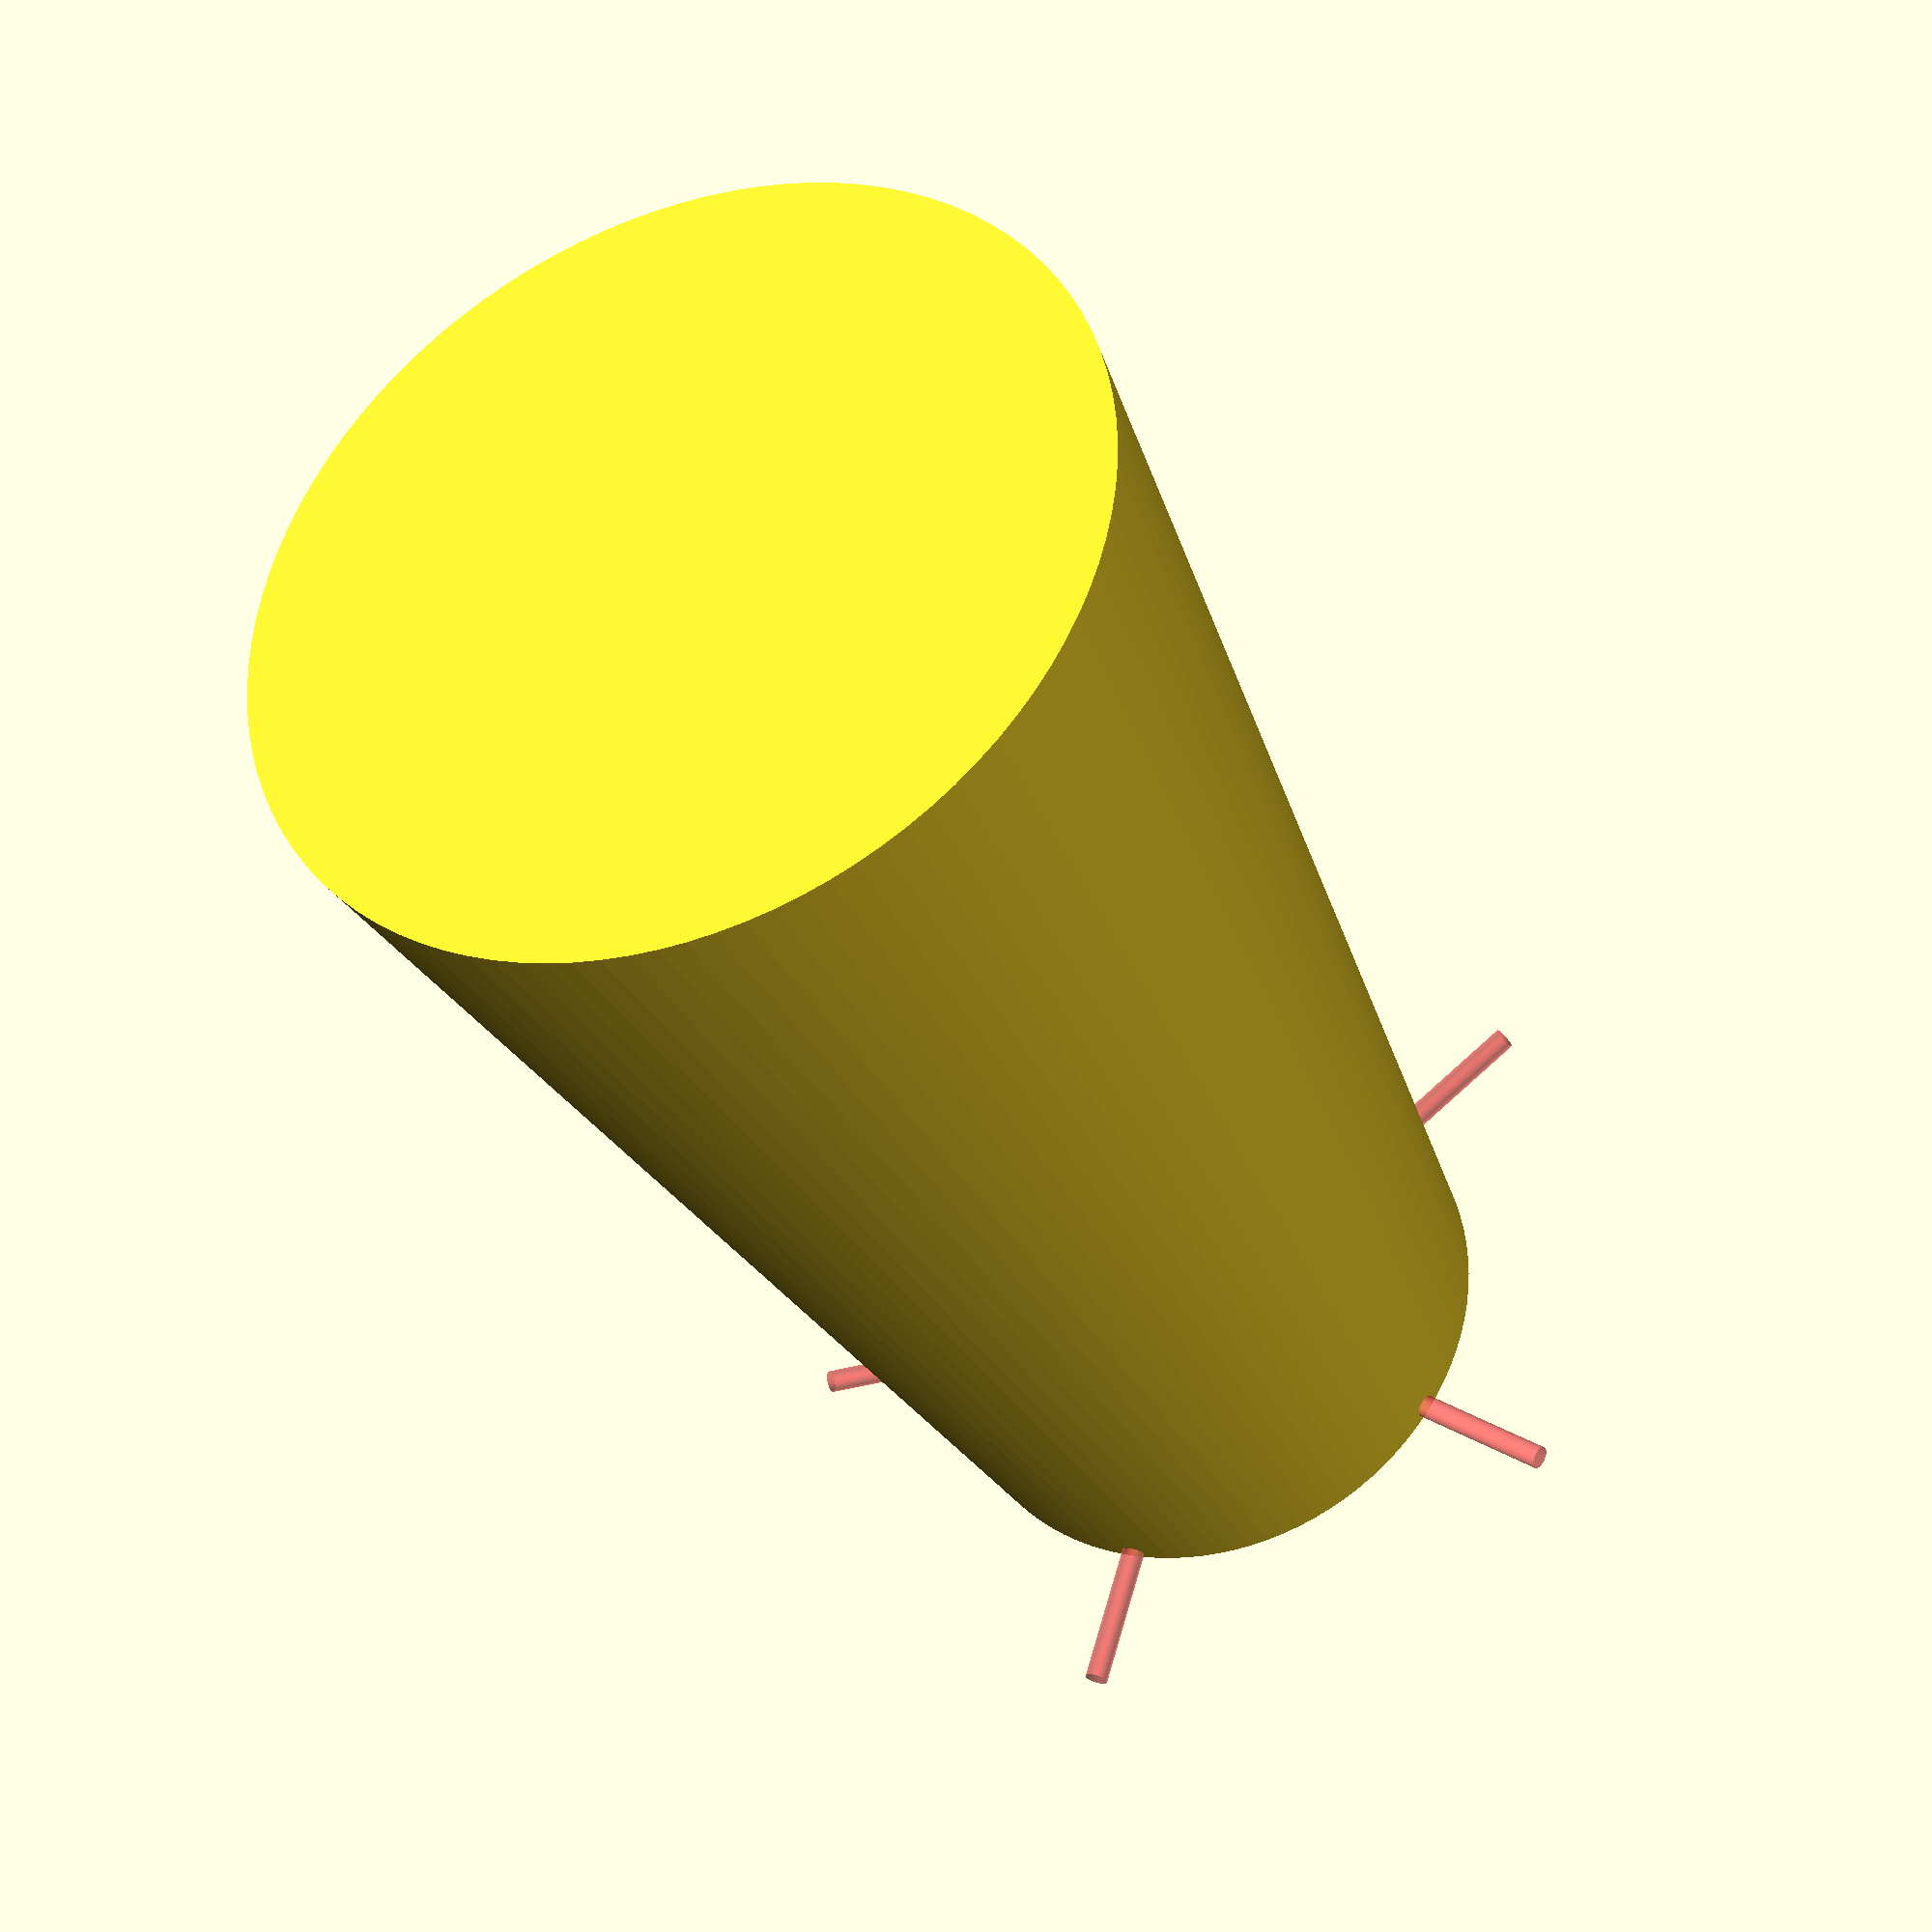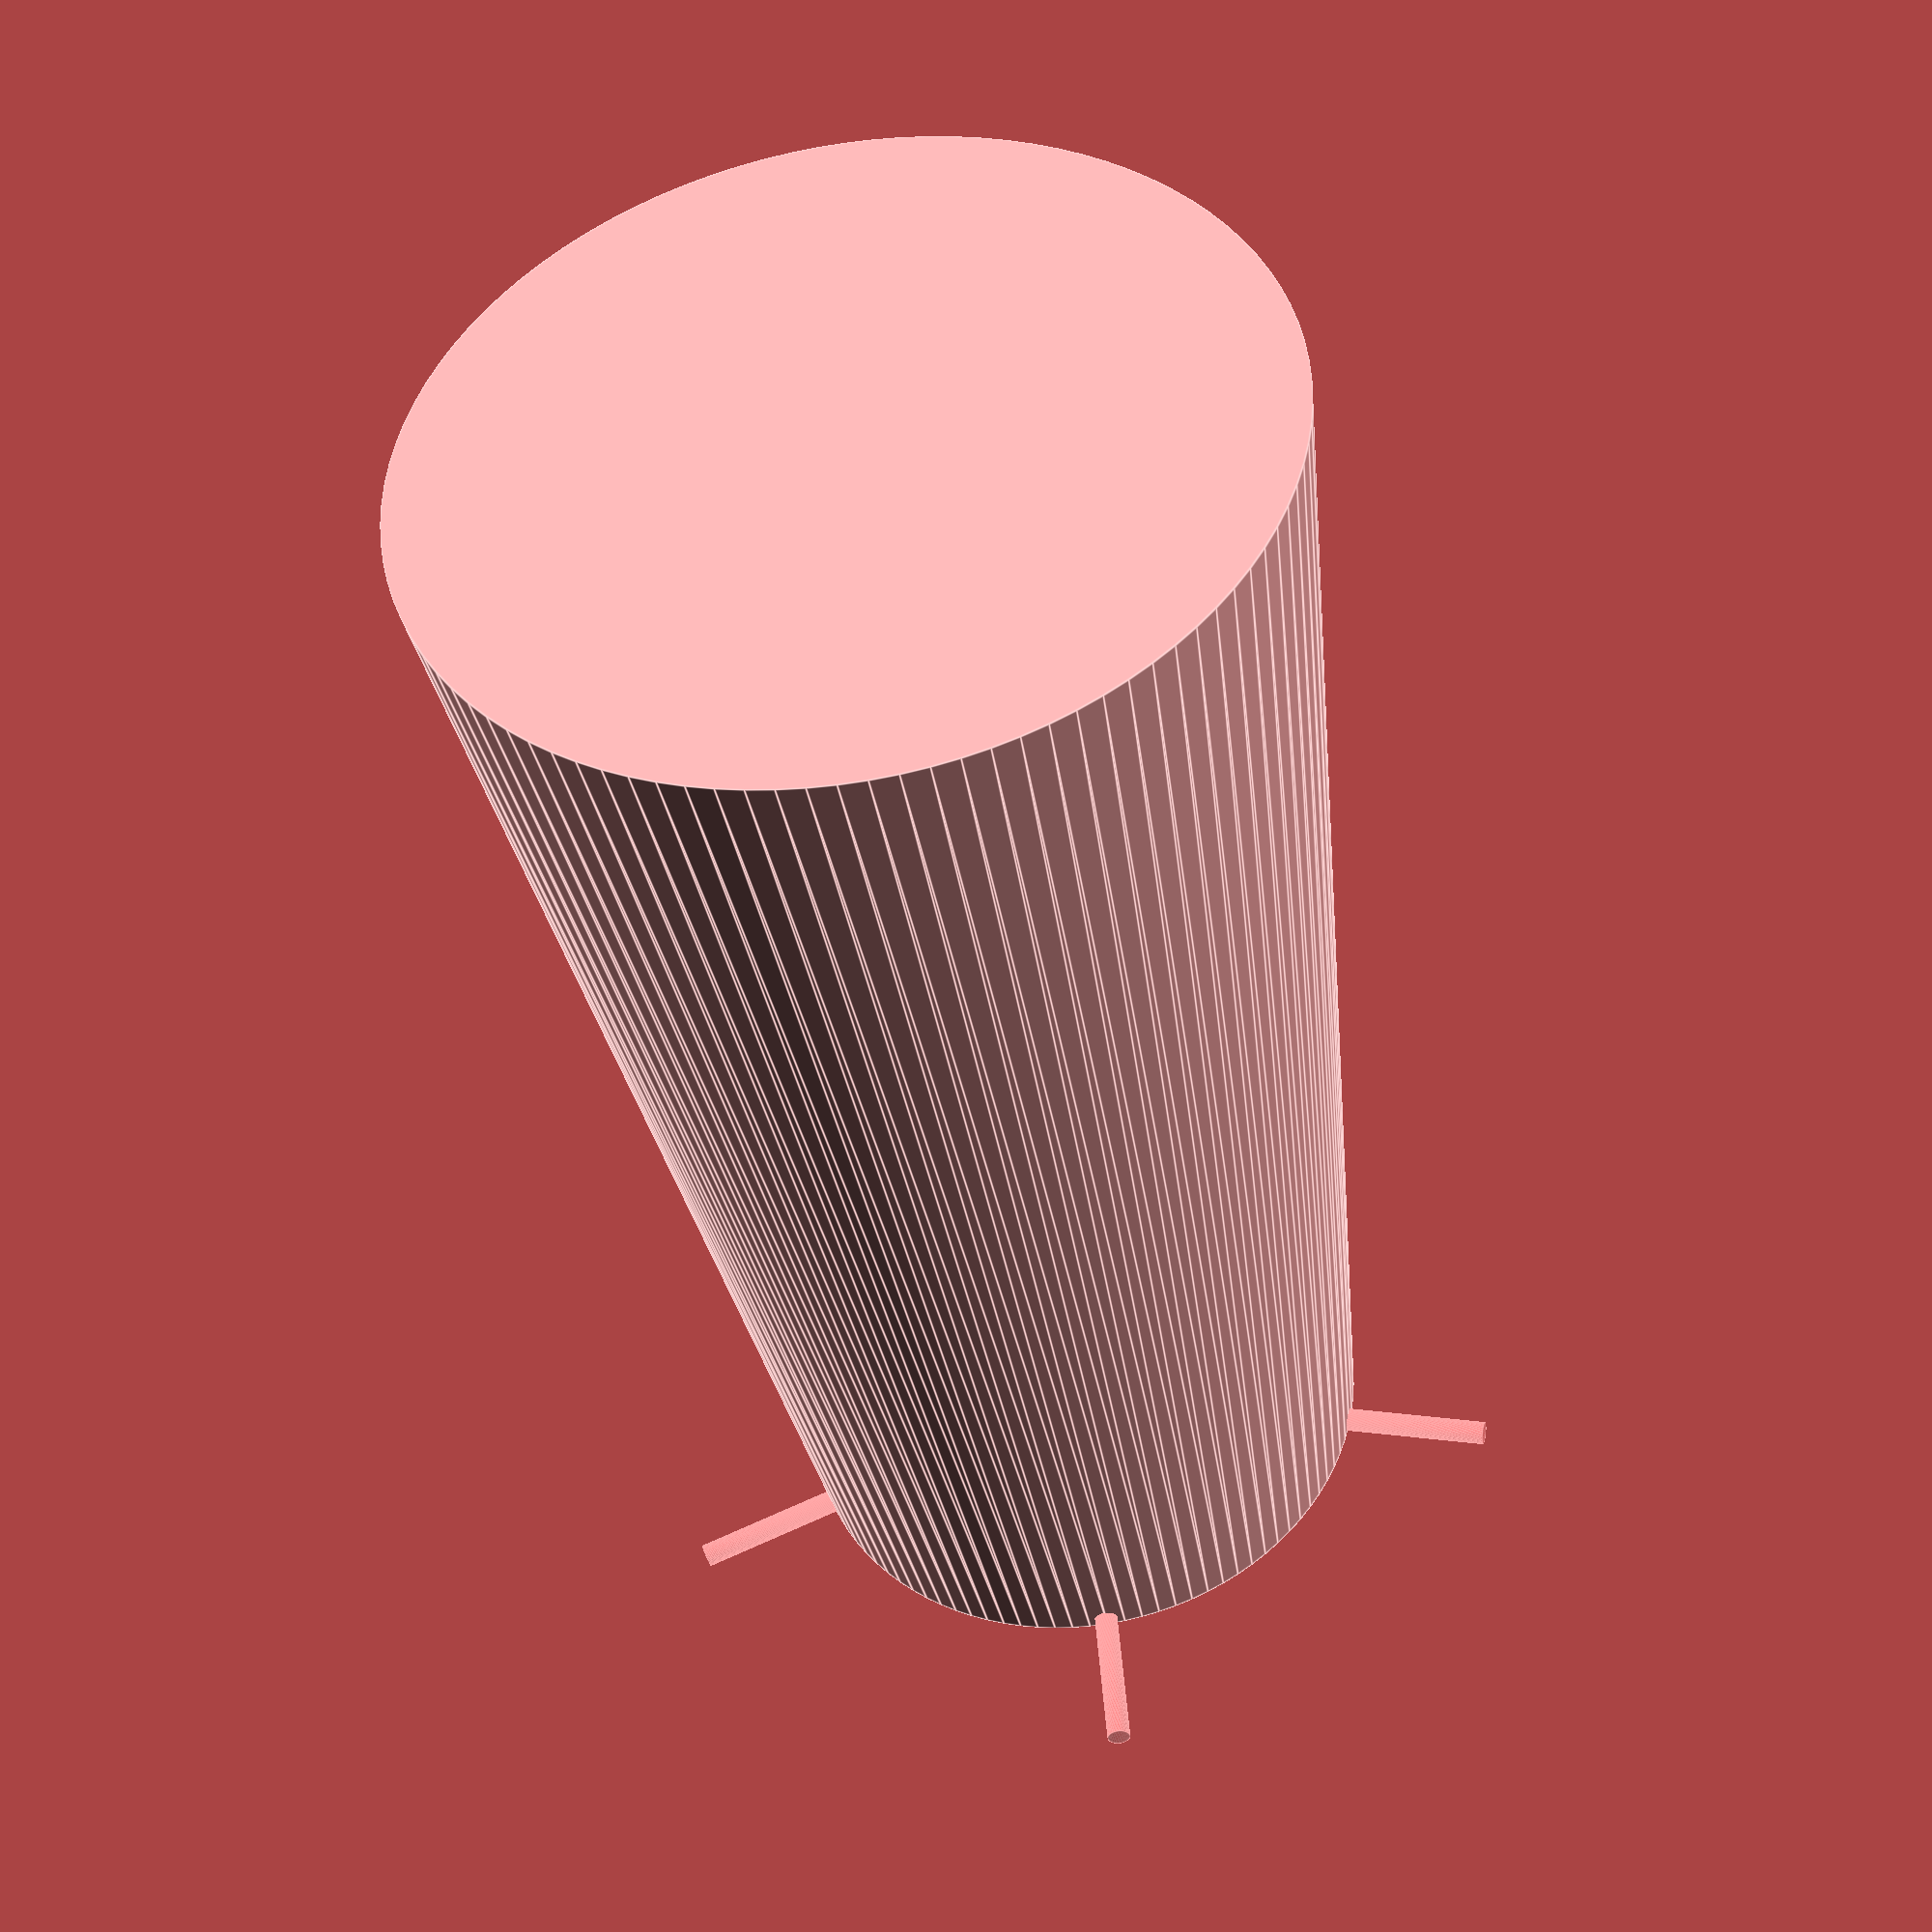
<openscad>
TOP_DIA = 70;
BOT_DIA = 50;
HEIGHT = 120;

OUTLETS = 5;
OUTLET_DIA = 2;

$fn = 100;

difference() {
    cylinder(d1 = BOT_DIA, d2 = TOP_DIA, h = HEIGHT);
    #for(i = [0:OUTLETS]) {
        rotate([0, 0, i * 360/OUTLETS])
        translate([0, BOT_DIA/2, OUTLET_DIA/2])
        rotate([90, 0, 0])
        cylinder(d = OUTLET_DIA, h = BOT_DIA/2, center = true);
    }
}
</openscad>
<views>
elev=213.8 azim=161.5 roll=158.4 proj=p view=wireframe
elev=221.6 azim=139.9 roll=170.4 proj=p view=edges
</views>
